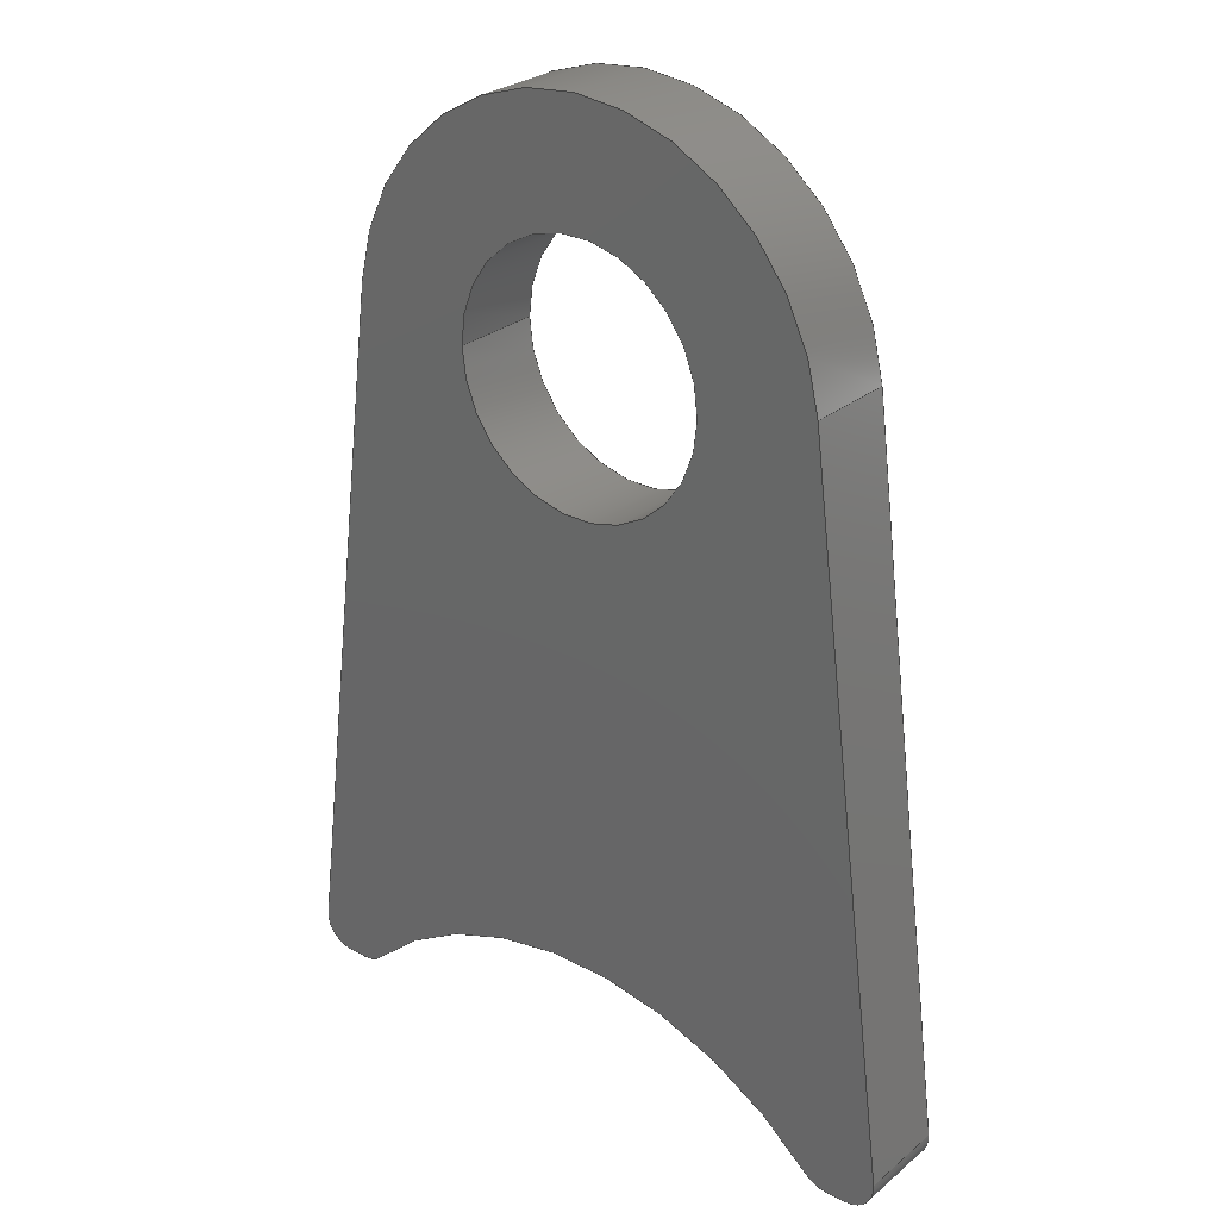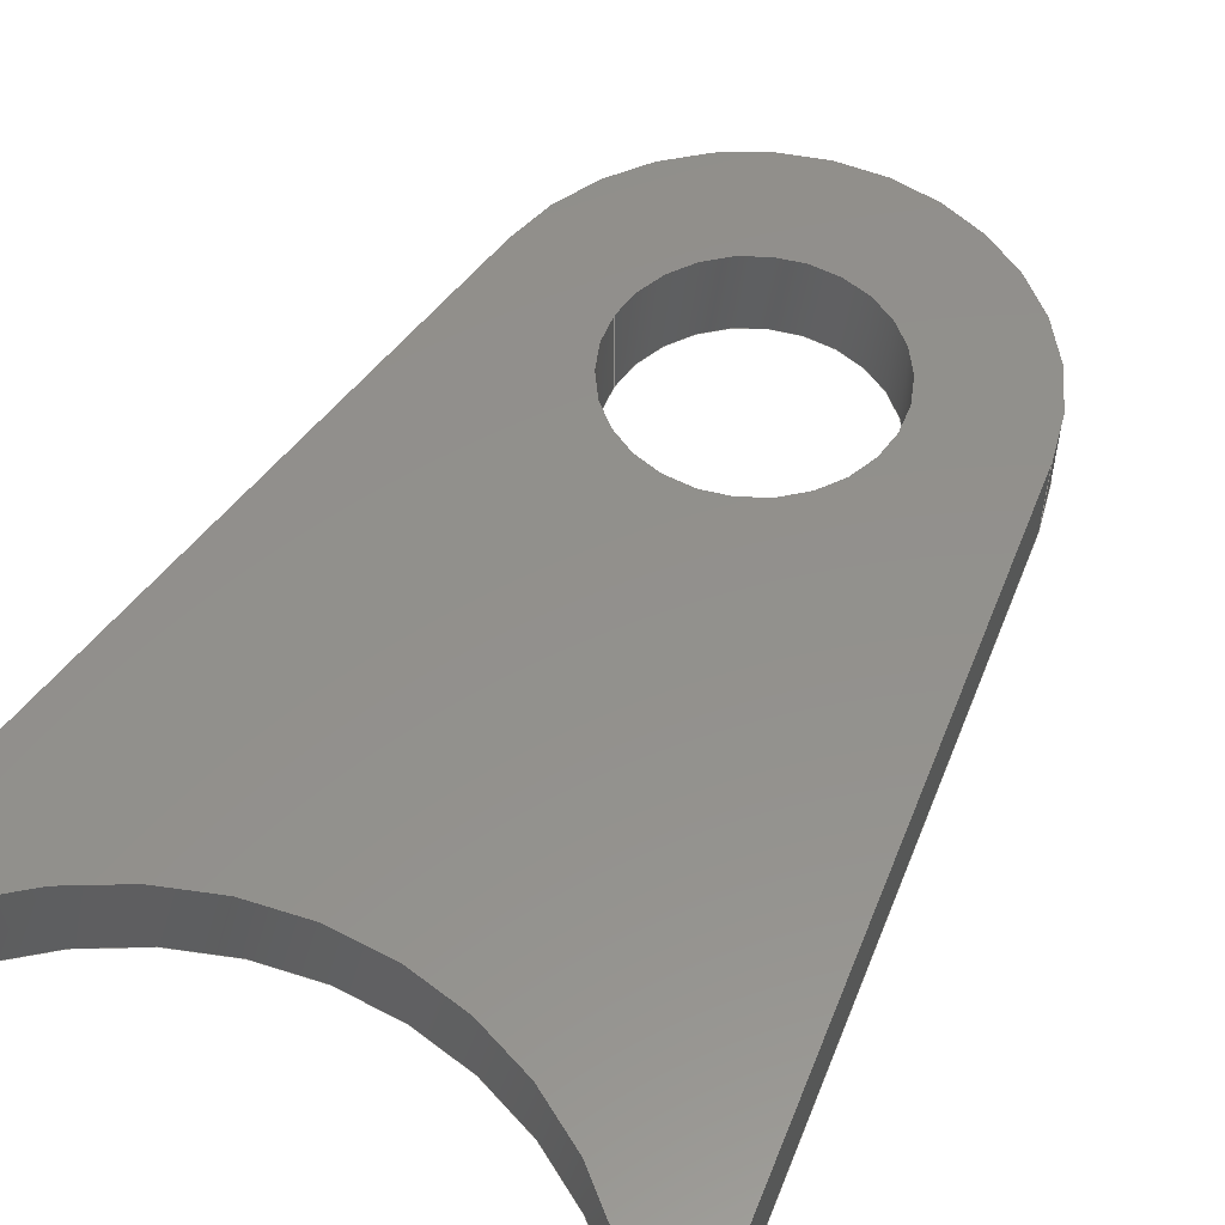
<metadata>
{"format":"iges","ext":"igs","renderer":"f3d","projection":"perspective","resolution":1024,"background":"white","views":[{"elev":27.8,"azim":-140.9,"up":"+Y"},{"elev":53.8,"azim":29.0,"up":"+Z"}]}
</metadata>
<code>
START RECORD GO HERE.
1H,,1H;,20HCNEXT - IGES PRODUCT,32HBracket_119_chain shield inf.igs,44HI
BM CATIA IGES - CATIA Version 5 Release 19 ,27HCATIA Version 5 Release 1
9 ,32,75,6,75,15,21Hchape chainshield inf,1,2,2HMM,1000,1,15H2018021
3.163,0.001,1e+04,5HSimba,15HDESKTOP-PK97GB4,11,0,15H2.018e+07
7,;
     406       1       0       0       0       0       0       000010201
     406       0       0       1      15                               0
     110       2       0       0       0       0       0       001010001
     110       0       0       1       0                               0
     110       3       0       0       0       0       0       001010001
     110       0       0       1       0                               0
     120       4       0       0       0       0       0       001010001
     120       0       0       1       0                               0
     124       5       0       0       0       0       0       001020201
     124       0       0       2       0                               0
     100       7       0       0       0       0       9       001010001
     100       0       0       1       0                               0
     110       8       0       0       0       0       0       001010001
     110       0       0       2       0                               0
     124      10       0       0       0       0       0       001020201
     124       0       0       2       0                               0
     100      12       0       0       0       0      15       001010001
     100       0       0       1       0                               0
     110      13       0       0       0       0       0       001010001
     110       0       0       1       0                               0
     102      14       0       0       0       0       0       001010001
     102       0       0       1       0                               0
     142      15       0       0       0       0       0       001010001
     142       0       0       1       0                               0
     144      16       0       0   10000       0       0       000000000
     144       0       0       1       0                               0
     110      17       0       0       0       0       0       001010001
     110       0       0       1       0                               0
     110      18       0       0       0       0       0       001010001
     110       0       0       1       0                               0
     120      19       0       0       0       0       0       001010001
     120       0       0       1       0                               0
     110      20       0       0       0       0       0       001010001
     110       0       0       1       0                               0
     124      21       0       0       0       0       0       001020201
     124       0       0       1       0                               0
     100      22       0       0       0       0      35       001010001
     100       0       0       1       0                               0
     110      23       0       0       0       0       0       001010001
     110       0       0       1       0                               0
     124      24       0       0       0       0       0       001020201
     124       0       0       2       0                               0
     100      26       0       0       0       0      41       001010001
     100       0       0       1       0                               0
     102      27       0       0       0       0       0       001010001
     102       0       0       1       0                               0
     142      28       0       0       0       0       0       001010001
     142       0       0       1       0                               0
     144      29       0       0   10000       0       0       000000000
     144       0       0       1       0                               0
     110      30       0       0       0       0       0       001010001
     110       0       0       1       0                               0
     110      31       0       0       0       0       0       001010001
     110       0       0       1       0                               0
     120      32       0       0       0       0       0       001010001
     120       0       0       1       0                               0
     110      33       0       0       0       0       0       001010001
     110       0       0       1       0                               0
     124      34       0       0       0       0       0       001020201
     124       0       0       2       0                               0
     100      36       0       0       0       0      59       001010001
     100       0       0       1       0                               0
     110      37       0       0       0       0       0       001010001
     110       0       0       1       0                               0
     124      38       0       0       0       0       0       001020201
     124       0       0       1       0                               0
     100      39       0       0       0       0      65       001010001
     100       0       0       1       0                               0
     102      40       0       0       0       0       0       001010001
     102       0       0       1       0                               0
     142      41       0       0       0       0       0       001010001
     142       0       0       1       0                               0
     144      42       0       0   10000       0       0       000000000
     144       0       0       1       0                               0
     108      43       0       0       0       0       0       001010001
     108       0       0       2       0                               0
     110      45       0       0       0       0       0       001010001
     110       0       0       2       0                               0
     110      47       0       0       0       0       0       001010001
     110       0       0       2       0                               0
     110      49       0       0       0       0       0       001010001
     110       0       0       2       0                               0
     110      51       0       0       0       0       0       001010001
     110       0       0       2       0                               0
     102      53       0       0       0       0       0       001010001
     102       0       0       1       0                               0
     142      54       0       0       0       0       0       001010001
     142       0       0       1       0                               0
     144      55       0       0   10000       0       0       000000000
     144       0       0       1       0                               0
     110      56       0       0       0       0       0       001010001
     110       0       0       1       0                               0
     110      57       0       0       0       0       0       001010001
     110       0       0       2       0                               0
     120      59       0       0       0       0       0       001010001
     120       0       0       1       0                               0
     110      60       0       0       0       0       0       001010001
     110       0       0       1       0                               0
     124      61       0       0       0       0       0       001020201
     124       0       0       2       0                               0
     100      63       0       0       0       0      99       001010001
     100       0       0       1       0                               0
     110      64       0       0       0       0       0       001010001
     110       0       0       2       0                               0
     124      66       0       0       0       0       0       001020201
     124       0       0       2       0                               0
     100      68       0       0       0       0     105       001010001
     100       0       0       1       0                               0
     102      69       0       0       0       0       0       001010001
     102       0       0       1       0                               0
     142      70       0       0       0       0       0       001010001
     142       0       0       1       0                               0
     144      71       0       0   10000       0       0       000000000
     144       0       0       1       0                               0
     108      72       0       0       0       0       0       001010001
     108       0       0       1       0                               0
     110      73       0       0       0       0       0       001010001
     110       0       0       2       0                               0
     110      75       0       0       0       0       0       001010001
     110       0       0       2       0                               0
     110      77       0       0       0       0       0       001010001
     110       0       0       1       0                               0
     110      78       0       0       0       0       0       001010001
     110       0       0       2       0                               0
     102      80       0       0       0       0       0       001010001
     102       0       0       1       0                               0
     142      81       0       0       0       0       0       001010001
     142       0       0       1       0                               0
     144      82       0       0   10000       0       0       000000000
     144       0       0       1       0                               0
     110      83       0       0       0       0       0       001010001
     110       0       0       1       0                               0
     110      84       0       0       0       0       0       001010001
     110       0       0       1       0                               0
     120      85       0       0       0       0       0       001010001
     120       0       0       1       0                               0
     110      86       0       0       0       0       0       001010001
     110       0       0       2       0                               0
     124      88       0       0       0       0       0       001020201
     124       0       0       2       0                               0
     100      90       0       0       0       0     139       001010001
     100       0       0       1       0                               0
     110      91       0       0       0       0       0       001010001
     110       0       0       1       0                               0
     124      92       0       0       0       0       0       001020201
     124       0       0       2       0                               0
     100      94       0       0       0       0     145       001010001
     100       0       0       1       0                               0
     102      95       0       0       0       0       0       001010001
     102       0       0       1       0                               0
     142      96       0       0       0       0       0       001010001
     142       0       0       1       0                               0
     144      97       0       0   10000       0       0       000000000
     144       0       0       1       0                               0
     108      98       0       0       0       0       0       001010001
     108       0       0       1       0                               0
     110      99       0       0       0       0       0       001010001
     110       0       0       1       0                               0
     110     100       0       0       0       0       0       001010001
     110       0       0       1       0                               0
     110     101       0       0       0       0       0       001010001
     110       0       0       1       0                               0
     110     102       0       0       0       0       0       001010001
     110       0       0       1       0                               0
     102     103       0       0       0       0       0       001010001
     102       0       0       1       0                               0
     142     104       0       0       0       0       0       001010001
     142       0       0       1       0                               0
     144     105       0       0   10000       0       0       000000000
     144       0       0       1       0                               0
     110     106       0       0       0       0       0       001010001
     110       0       0       1       0                               0
     110     107       0       0       0       0       0       001010001
     110       0       0       2       0                               0
     120     109       0       0       0       0       0       001010001
     120       0       0       1       0                               0
     110     110       0       0       0       0       0       001010001
     110       0       0       1       0                               0
     124     111       0       0       0       0       0       001020201
     124       0       0       2       0                               0
     100     113       0       0       0       0     179       001010001
     100       0       0       1       0                               0
     110     114       0       0       0       0       0       001010001
     110       0       0       1       0                               0
     124     115       0       0       0       0       0       001020201
     124       0       0       2       0                               0
     100     117       0       0       0       0     185       001010001
     100       0       0       1       0                               0
     102     118       0       0       0       0       0       001010001
     102       0       0       1       0                               0
     142     119       0       0       0       0       0       001010001
     142       0       0       1       0                               0
     144     120       0       0   10000       0       0       000000000
     144       0       0       1       0                               0
     110     121       0       0       0       0       0       001010001
     110       0       0       1       0                               0
     110     122       0       0       0       0       0       001010001
     110       0       0       1       0                               0
     110     123       0       0       0       0       0       001010001
     110       0       0       1       0                               0
     110     124       0       0       0       0       0       001010001
     110       0       0       1       0                               0
     102     125       0       0       0       0       0       001010001
     102       0       0       1       0                               0
     142     126       0       0       0       0       0       001010001
     142       0       0       1       0                               0
     144     127       0       0   10000       0       0       000000000
     144       0       0       1       0                               0
     110     128       0       0       0       0       0       001010001
     110       0       0       1       0                               0
     110     129       0       0       0       0       0       001010001
     110       0       0       1       0                               0
     120     130       0       0       0       0       0       001010001
     120       0       0       1       0                               0
     124     131       0       0       0       0       0       001020201
     124       0       0       2       0                               0
     100     133       0       0       0       0     215       001010001
     100       0       0       1       0                               0
     110     134       0       0       0       0       0       001010001
     110       0       0       1       0                               0
     124     135       0       0       0       0       0       001020201
     124       0       0       2       0                               0
     100     137       0       0       0       0     221       001010001
     100       0       0       1       0                               0
     110     138       0       0       0       0       0       001010001
     110       0       0       1       0                               0
     102     139       0       0       0       0       0       001010001
     102       0       0       1       0                               0
     142     140       0       0       0       0       0       001010001
     142       0       0       1       0                               0
     144     141       0       0   10000       0       0       000000000
     144       0       0       1       0                               0
     108     142       0       0       0       0       0       001010001
     108       0       0       1       0                               0
     124     143       0       0       0       0       0       001020201
     124       0       0       2       0                               0
     100     145       0       0       0       0     235       001010001
     100       0       0       1       0                               0
     124     146       0       0       0       0       0       001020201
     124       0       0       2       0                               0
     100     148       0       0       0       0     239       001010001
     100       0       0       1       0                               0
     124     149       0       0       0       0       0       001020201
     124       0       0       2       0                               0
     100     151       0       0       0       0     243       001010001
     100       0       0       1       0                               0
     110     152       0       0       0       0       0       001010001
     110       0       0       1       0                               0
     124     153       0       0       0       0       0       001020201
     124       0       0       2       0                               0
     100     155       0       0       0       0     249       001010001
     100       0       0       1       0                               0
     110     156       0       0       0       0       0       001010001
     110       0       0       2       0                               0
     124     158       0       0       0       0       0       001020201
     124       0       0       2       0                               0
     100     160       0       0       0       0     255       001010001
     100       0       0       1       0                               0
     110     161       0       0       0       0       0       001010001
     110       0       0       2       0                               0
     124     163       0       0       0       0       0       001020201
     124       0       0       2       0                               0
     100     165       0       0       0       0     261       001010001
     100       0       0       1       0                               0
     110     166       0       0       0       0       0       001010001
     110       0       0       1       0                               0
     102     167       0       0       0       0       0       001010001
     102       0       0       1       0                               0
     142     168       0       0       0       0       0       001010001
     142       0       0       1       0                               0
     124     169       0       0       0       0       0       001020201
     124       0       0       1       0                               0
     100     170       0       0       0       0     271       001010001
     100       0       0       1       0                               0
     124     171       0       0       0       0       0       001020201
     124       0       0       2       0                               0
     100     173       0       0       0       0     275       001010001
     100       0       0       1       0                               0
     102     174       0       0       0       0       0       001010001
     102       0       0       1       0                               0
     142     175       0       0       0       0       0       001010001
     142       0       0       1       0                               0
     144     176       0       0   10000       0       0       000000000
     144       0       0       1       0                               0
     108     177       0       0       0       0       0       001010001
     108       0       0       1       0                               0
     110     178       0       0       0       0       0       001010001
     110       0       0       1       0                               0
     124     179       0       0       0       0       0       001020201
     124       0       0       2       0                               0
     100     181       0       0       0       0     289       001010001
     100       0       0       1       0                               0
     110     182       0       0       0       0       0       001010001
     110       0       0       2       0                               0
     124     184       0       0       0       0       0       001020201
     124       0       0       2       0                               0
     100     186       0       0       0       0     295       001010001
     100       0       0       1       0                               0
     110     187       0       0       0       0       0       001010001
     110       0       0       2       0                               0
     124     189       0       0       0       0       0       001020201
     124       0       0       2       0                               0
     100     191       0       0       0       0     301       001010001
     100       0       0       1       0                               0
     110     192       0       0       0       0       0       001010001
     110       0       0       1       0                               0
     124     193       0       0       0       0       0       001020201
     124       0       0       2       0                               0
     100     195       0       0       0       0     307       001010001
     100       0       0       1       0                               0
     124     196       0       0       0       0       0       001020201
     124       0       0       2       0                               0
     100     198       0       0       0       0     311       001010001
     100       0       0       1       0                               0
     124     199       0       0       0       0       0       001020201
     124       0       0       2       0                               0
     100     201       0       0       0       0     315       001010001
     100       0       0       1       0                               0
     102     202       0       0       0       0       0       001010001
     102       0       0       1       0                               0
     142     203       0       0       0       0       0       001010001
     142       0       0       1       0                               0
     124     204       0       0       0       0       0       001020201
     124       0       0       1       0                               0
     100     205       0       0       0       0     323       001010001
     100       0       0       1       0                               0
     124     206       0       0       0       0       0       001020201
     124       0       0       2       0                               0
     100     208       0       0       0       0     327       001010001
     100       0       0       1       0                               0
     102     209       0       0       0       0       0       001010001
     102       0       0       1       0                               0
     142     210       0       0       0       0       0       001010001
     142       0       0       1       0                               0
     144     211       0       0   10000       0       0       000000000
     144       0       0       1       0                               0
     110     212       0       0       0       0       0       001010001
     110       0       0       1       0                               0
     110     213       0       0       0       0       0       001010001
     110       0       0       2       0                               0
     120     215       0       0       0       0       0       001010001
     120       0       0       1       0                               0
     110     216       0       0       0       0       0       001010001
     110       0       0       1       0                               0
     124     217       0       0       0       0       0       001020201
     124       0       0       2       0                               0
     100     219       0       0       0       0     345       001010001
     100       0       0       1       0                               0
     110     220       0       0       0       0       0       001010001
     110       0       0       1       0                               0
     124     221       0       0       0       0       0       001020201
     124       0       0       2       0                               0
     100     223       0       0       0       0     351       001010001
     100       0       0       1       0                               0
     102     224       0       0       0       0       0       001010001
     102       0       0       1       0                               0
     142     225       0       0       0       0       0       001010001
     142       0       0       1       0                               0
     144     226       0       0   10000       0       0       000000000
     144       0       0       1       0                               0
406,1,15HCorps principal,0,0;                                          1
110,0,0,1.5,0,0,2.5,0,0;                                       3
110,8.23,1.073,0,8.23,1.073,3,0,0;       5
120,3,5,0,6.283,0,0;                                           7
124,0.9916,-0.1293,0,0,0.1293,                   9
0.9916,0,0,0,0,1,3,0,0;                              9
100,0,0,0,8.3,0,-8.022,2.129,0,0;                  11
110,-8.23,1.073,3,-8.23,1.073,0,0,      13
0;                                                                    13
124,-0.9916,0.1293,0,0,0.1293,                  15
0.9916,0,0,0,0,-1,0,0,0;                            15
100,0,0,0,8.3,0,-8.022,2.129,0,0;                  17
110,8.23,1.073,0,8.23,1.073,3,0,0;      19
102,4,11,13,17,19,0,0;                                                21
142,0,7,0,21,2,0,0;                                                   23
144,7,1,0,23,0,1,1;                                                   25
110,0,0,1.5,0,0,2.5,0,0;                                      27
110,4.3,0,0,4.3,0,3,0,0;                                      29
120,27,29,0,6.283,0,0;                                        31
110,4.3,0,3,4.3,0,0,0,0;                                      33
124,1,0,0,0,0,1,0,0,0,0,1,0,0,0;              35
100,0,0,0,4.3,0,-4.3,5.266e-16,0,0;                    37
110,-4.3,5.266e-16,0,-4.3,5.266e-16,3,0,0;          39
124,-1,1.225e-16,0,0,1.225e-16,1,0,0,       41
0,0,-1,3,0,0;                                                 41
100,0,0,0,4.3,0,-4.3,5.266e-16,0,0;                    43
102,4,33,37,39,43,0,0;                                                45
142,0,31,0,45,2,0,0;                                                  47
144,31,1,0,47,0,1,1;                                                  49
110,0,0,1.5,0,0,2.5,0,0;                                      51
110,-4.3,5.266e-16,0,-4.3,5.266e-16,3,0,0;          53
120,51,53,0,6.283,0,0;                                        55
110,-4.3,5.266e-16,3,-4.3,5.266e-16,0,0,0;          57
124,-1,-1.225e-16,0,0,1.225e-16,-1,0,         59
0,0,0,1,0,0,0;                                              59
100,0,0,0,4.3,0,-4.3,-5.266e-16,0,0;                   61
110,4.3,0,0,4.3,0,3,0,0;                                      63
124,1,0,0,0,0,-1,0,0,0,0,-1,3,0,0;            65
100,0,0,0,4.3,0,-4.3,-5.266e-16,0,0;                   67
102,4,57,61,63,67,0,0;                                                69
142,0,55,0,69,2,0,0;                                                  71
144,55,1,0,71,0,1,1;                                                  73
108,0.9916,-0.1293,0,-8.3,0,-11.5,-24,0,1,0,      75
0;                                                                    75
110,-11.35,-22.87,0,-8.23,1.073,0,       77
0,0;                                                                  77
110,-8.23,1.073,0,-8.23,1.073,3,0,      79
0;                                                                    79
110,-8.23,1.073,3,-11.35,-22.87,3,       81
0,0;                                                                  81
110,-11.35,-22.87,3,-11.35,-22.87,0,      83
0,0;                                                                  83
102,4,77,79,81,83,0,0;                                                85
142,0,75,0,85,2,0,0;                                                  87
144,75,1,0,87,0,1,1;                                                  89
110,-10.36,-23,1.5,-10.36,-23,2.5,0,0;                91
110,-11.35,-22.87,0,-11.35,-22.87,3,      93
0,0;                                                                  93
120,91,93,0,6.283,0,0;                                        95
110,-10.36,-24,3,-10.36,-24,0,0,0;                97
124,0,-1,0,-10.36,-1,0,0,-23,0,0,-1,        99
0,0,0;                                                              99
100,0,0,0,1,0,-0.1293,0.9916,0,0;              101
110,-11.35,-22.87,0,-11.35,-22.87,3,     103
0,0;                                                                 103
124,-0.9916,-0.1293,0,-10.36,0.1293,       105
-0.9916,0,-23,0,0,1,3,0,0;                         105
100,0,0,0,1,0,-0.1293,0.9916,0,0;              107
102,4,97,101,103,107,0,0;                                            109
142,0,95,0,109,2,0,0;                                                111
144,95,1,0,111,0,1,1;                                                113
108,0.9916,0.1293,0,8.3,0,11.5,-24,0,1,0,0;      115
110,11.35,-22.87,0,11.35,-22.87,3,0,     117
0;                                                                   117
110,11.35,-22.87,3,8.23,1.073,3,0,      119
0;                                                                   119
110,8.23,1.073,3,8.23,1.073,0,0,0;     121
110,8.23,1.073,0,11.35,-22.87,0,0,      123
0;                                                                   123
102,4,117,119,121,123,0,0;                                           125
142,0,115,0,125,2,0,0;                                               127
144,115,1,0,127,0,1,1;                                               129
110,10.36,-23,1.5,10.36,-23,2.5,0,0;                 131
110,10.36,-24,0,10.36,-24,3,0,0;                 133
120,131,133,0,6.283,0,0;                                     135
110,11.35,-22.87,3,11.35,-22.87,0,0,     137
0;                                                                   137
124,0.9916,0.1293,0,10.36,0.1293,          139
-0.9916,0,-23,0,0,-1,0,0,0;                        139
100,0,0,0,1,0,-0.1293,0.9916,0,0;              141
110,10.36,-24,0,10.36,-24,3,0,0;                 143
124,-1.776e-15,1,0,10.36,-1,                      145
-1.776e-15,0,-23,0,0,1,3,0,0;                     145
100,0,0,0,1,0,-0.1293,0.9916,0,0;              147
102,4,137,141,143,147,0,0;                                           149
142,0,135,0,149,2,0,0;                                               151
144,135,1,0,151,0,1,1;                                               153
108,0,-1,0,24,0,-11.5,-24,0,1,0,0;                     155
110,-9.641,-24,3,-9.641,-24,0,0,0;               157
110,-9.641,-24,0,-10.36,-24,0,0,0;               159
110,-10.36,-24,0,-10.36,-24,3,0,0;               161
110,-10.36,-24,3,-9.641,-24,3,0,0;               163
102,4,157,159,161,163,0,0;                                           165
142,0,155,0,165,2,0,0;                                               167
144,155,1,0,167,0,1,1;                                               169
110,-9.641,-23,1.5,-9.641,-23,2.5,0,0;               171
110,-9.641,-24,-2.22e-16,-9.641,-24,3,     173
0,0;                                                                 173
120,171,173,0,6.283,0,0;                                     175
110,-8.927,-23.7,3,-8.927,-23.7,0,0,0;               177
124,0.7141,-0.7,0,-9.641,-0.7,-0.7141,0,       179
-23,2.22e-16,0,-1,-2.22e-16,0,0;               179
100,0,0,0,1,0,0.7,0.7141,0,0;                        181
110,-9.641,-24,0,-9.641,-24,3,0,0;               183
124,-1.776e-15,1,0,-9.641,-1,                     185
-1.776e-15,0,-23,8.882e-16,0,1,3,0,0;        185
100,0,0,0,1,0,0.7,0.7141,0,0;                        187
102,4,177,181,183,187,0,0;                                           189
142,0,175,0,189,2,0,0;                                               191
144,175,1,0,191,0,1,1;                                               193
110,9.641,-24,0,9.641,-24,3,0,0;                 195
110,9.641,-24,3,10.36,-24,3,0,0;                 197
110,10.36,-24,3,10.36,-24,0,0,0;                 199
110,10.36,-24,0,9.641,-24,0,0,0;                 201
102,4,195,197,199,201,0,0;                                           203
142,0,155,0,203,2,0,0;                                               205
144,155,1,0,205,0,1,1;                                               207
110,0,-32.45,2.16,0,-32.45,3.16,0,0;                             209
110,8.927,-23.7,0,8.927,-23.7,3,0,0;                 211
120,209,211,0,6.283,0,0;                                     213
124,0.7141,-0.7,0,0,0.7,0.7141,0,-32.45,0,       215
0,1,0,0,0;                                                     215
100,0,0,0,12.5,0,-0.25,12.5,0,0;                      217
110,-8.927,-23.7,0,-8.927,-23.7,3,0,0;               219
124,-0.7141,0.7,0,0,0.7,0.7141,0,-32.45,0,       221
0,-1,3,0,0;                                                    221
100,0,0,0,12.5,0,-0.25,12.5,0,0;                      223
110,8.927,-23.7,3,8.927,-23.7,0,0,0;                 225
102,4,217,219,223,225,0,0;                                           227
142,0,213,0,227,2,0,0;                                               229
144,213,1,0,229,0,1,1;                                               231
108,0,0,1,3,0,0,0,3,1,0,0;                           233
124,0,-1,0,9.641,-1,0,0,-23,0,0,-1,        235
3,0,0;                                                             235
100,0,0,0,1,0,0.7,0.7141,0,0;                        237
124,0.7141,-0.7,0,0,0.7,0.7141,0,-32.45,0,       239
0,1,3,0,0;                                                     239
100,0,0,0,12.5,0,-0.25,12.5,0,0;                      241
124,0.7141,-0.7,0,-9.641,-0.7,-0.7141,0,       243
-23,0,0,-1,3,0,0;                                          243
100,0,0,0,1,0,0.7,0.7141,0,0;                        245
110,-9.641,-24,3,-10.36,-24,3,0,0;               247
124,0,-1,0,-10.36,-1,0,0,-23,0,0,-1,       249
3,0,0;                                                             249
100,0,0,0,1,0,-0.1293,0.9916,0,0;              251
110,-11.35,-22.87,3,-8.23,1.073,3,      253
0,0;                                                                 253
124,-0.9916,0.1293,0,0,0.1293,                 255
0.9916,0,0,0,0,-1,3,0,0;                           255
100,0,0,0,8.3,0,-8.022,2.129,0,0;                 257
110,8.23,1.073,3,11.35,-22.87,3,0,      259
0;                                                                   259
124,0.9916,0.1293,0,10.36,0.1293,          261
-0.9916,0,-23,0,0,-1,3,0,0;                        261
100,0,0,0,1,0,-0.1293,0.9916,0,0;              263
110,10.36,-24,3,9.641,-24,3,0,0;                 265
102,10,237,241,245,247,251,253,257,259,263,265,0,0;                  267
142,0,233,0,267,2,0,0;                                               269
124,1,0,0,0,0,1,0,0,0,0,1,3,0,0;             271
100,0,0,0,4.3,0,-4.3,5.266e-16,0,0;                   273
124,-1,-1.225e-16,0,0,1.225e-16,-1,0,        275
0,0,0,1,3,0,0;                                             275
100,0,0,0,4.3,0,-4.3,-5.266e-16,0,0;                  277
102,2,273,277,0,0;                                                   279
142,0,233,0,279,2,0,0;                                               281
144,233,1,1,269,281,0,1,1;                                           283
108,0,0,1,0,0,0,0,0,1,0,0;                           285
110,9.641,-24,0,10.36,-24,0,0,0;                 287
124,-1.776e-15,1,0,10.36,-1,                      289
-1.776e-15,0,-23,0,0,1,0,0,0;                     289
100,0,0,0,1,0,-0.1293,0.9916,0,0;              291
110,11.35,-22.87,0,8.23,1.073,0,0,      293
0;                                                                   293
124,0.9916,-0.1293,0,0,0.1293,                 295
0.9916,0,0,0,0,1,0,0,0;                            295
100,0,0,0,8.3,0,-8.022,2.129,0,0;                 297
110,-8.23,1.073,0,-11.35,-22.87,0,      299
0,0;                                                                 299
124,-0.9916,-0.1293,0,-10.36,0.1293,       301
-0.9916,0,-23,0,0,1,0,0,0;                         301
100,0,0,0,1,0,-0.1293,0.9916,0,0;              303
110,-10.36,-24,0,-9.641,-24,0,0,0;               305
124,-1.776e-15,1,0,-9.641,-1,                     307
-1.776e-15,0,-23,0,0,1,0,0,0;                     307
100,0,0,0,1,0,0.7,0.7141,0,0;                        309
124,-0.7141,0.7,0,0,0.7,0.7141,0,-32.45,0,       311
0,-1,0,0,0;                                                    311
100,0,0,0,12.5,0,-0.25,12.5,0,0;                      313
124,-0.7141,0.7,0,9.641,-0.7,-0.7141,0,        315
-23,0,0,1,0,0,0;                                           315
100,0,0,0,1,0,0.7,0.7141,0,0;                        317
102,10,287,291,293,297,299,303,305,309,313,317,0,0;                  319
142,0,285,0,319,2,0,0;                                               321
124,1,0,0,0,0,-1,0,0,0,0,-1,0,0,0;           323
100,0,0,0,4.3,0,-4.3,-5.266e-16,0,0;                  325
124,-1,1.225e-16,0,0,1.225e-16,1,0,0,      327
0,0,-1,0,0,0;                                                327
100,0,0,0,4.3,0,-4.3,5.266e-16,0,0;                   329
102,2,325,329,0,0;                                                   331
142,0,285,0,331,2,0,0;                                               333
144,285,1,1,321,333,0,1,1;                                           335
110,9.641,-23,1.5,9.641,-23,2.5,0,0;                 337
110,8.927,-23.7,-2.22e-16,8.927,-23.7,3,0,     339
0;                                                                   339
120,337,339,0,6.283,0,0;                                     341
110,9.641,-24,3,9.641,-24,0,0,0;                 343
124,0,-1,0,9.641,-1,0,0,-23,0,0,-1,        345
0,0,0;                                                             345
100,0,0,0,1,0,0.7,0.7141,0,0;                        347
110,8.927,-23.7,0,8.927,-23.7,3,0,0;                 349
124,-0.7141,0.7,0,9.641,-0.7,-0.7141,0,        351
-23,0,0,1,3,0,0;                                           351
100,0,0,0,1,0,0.7,0.7141,0,0;                        353
102,4,343,347,349,353,0,0;                                           355
142,0,341,0,355,2,0,0;                                               357
144,341,1,0,357,0,1,1;                                               359
S      1G      5D    360P    226
</code>
